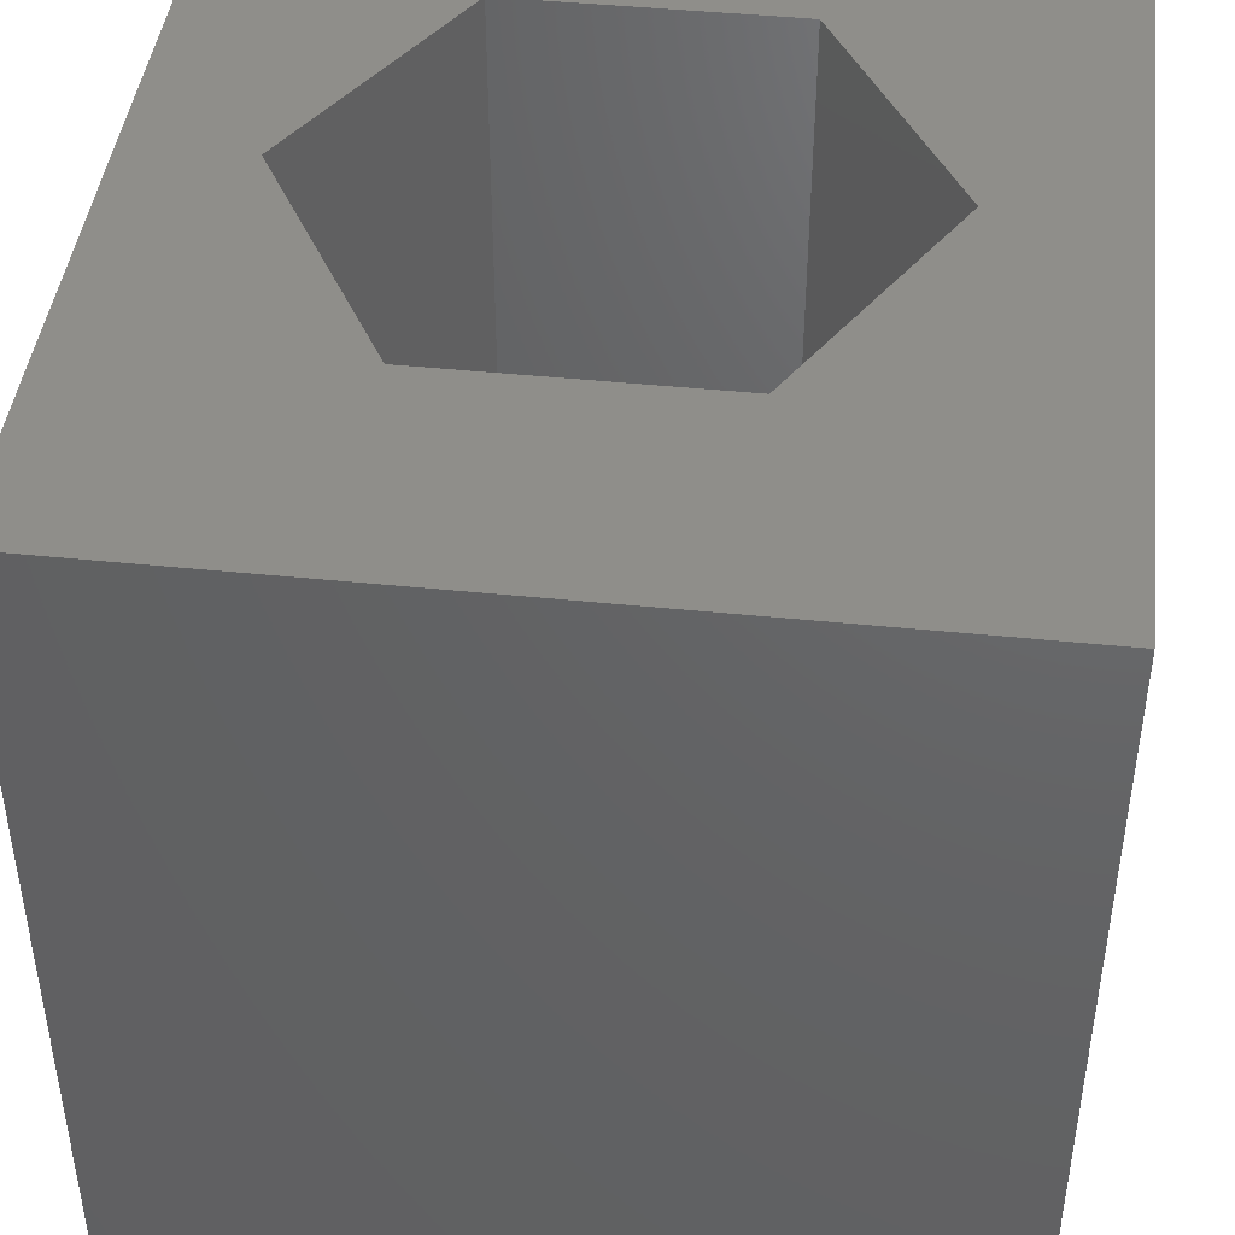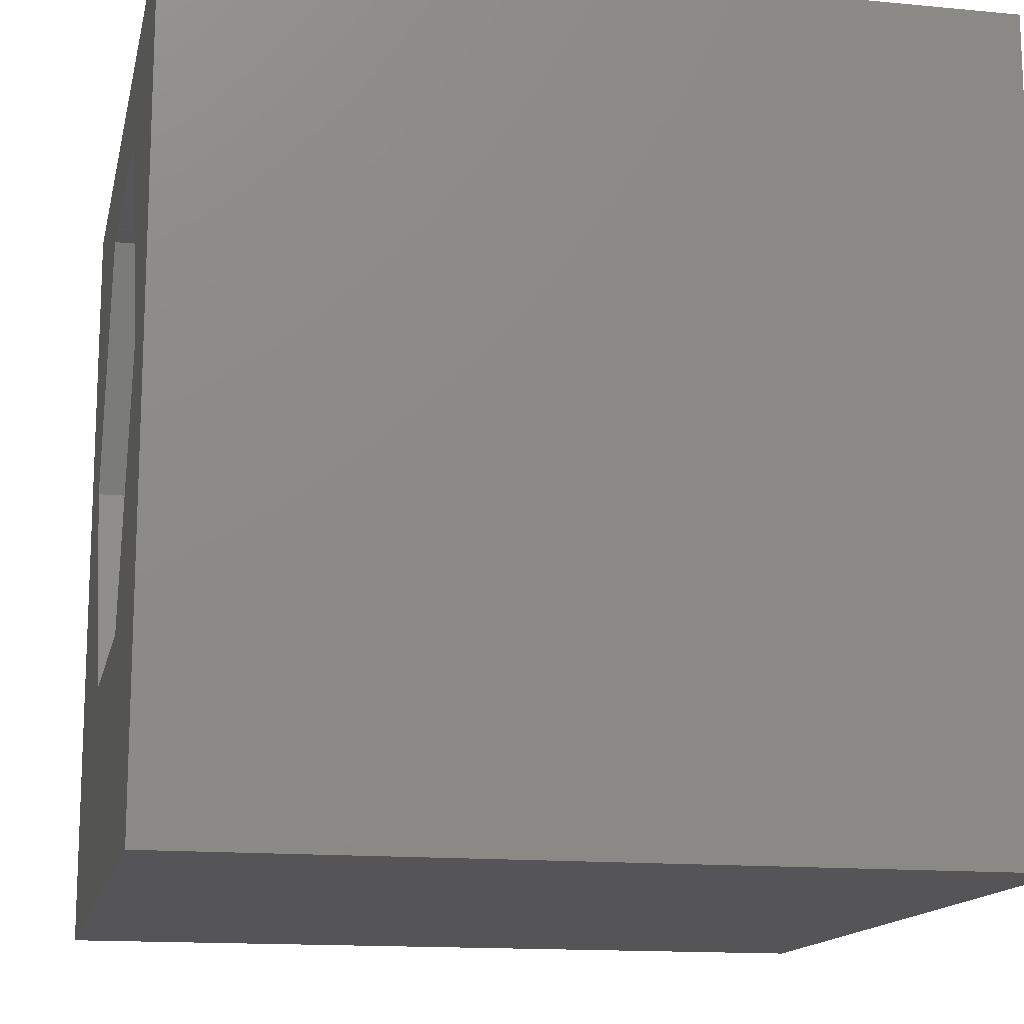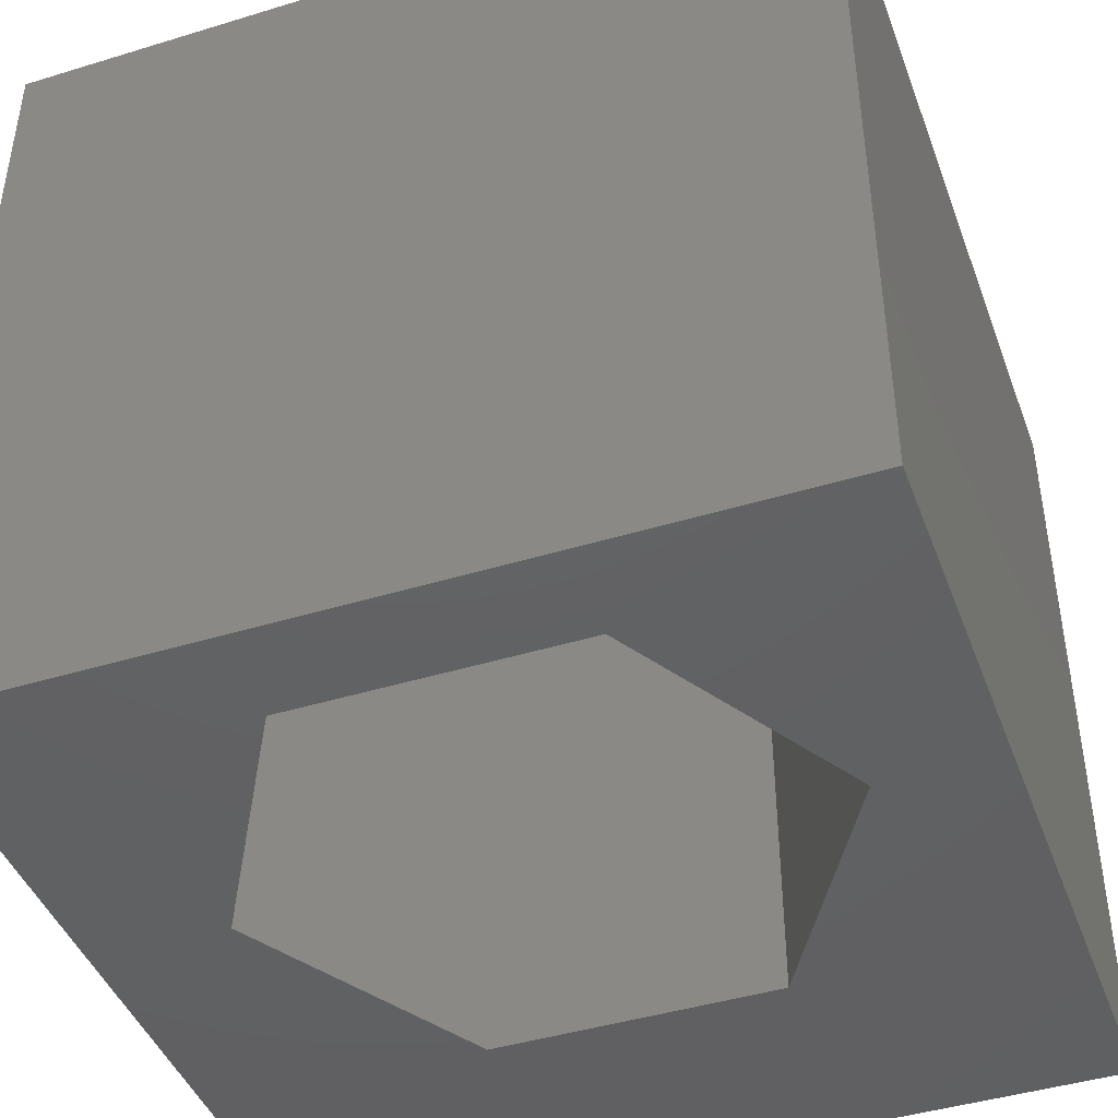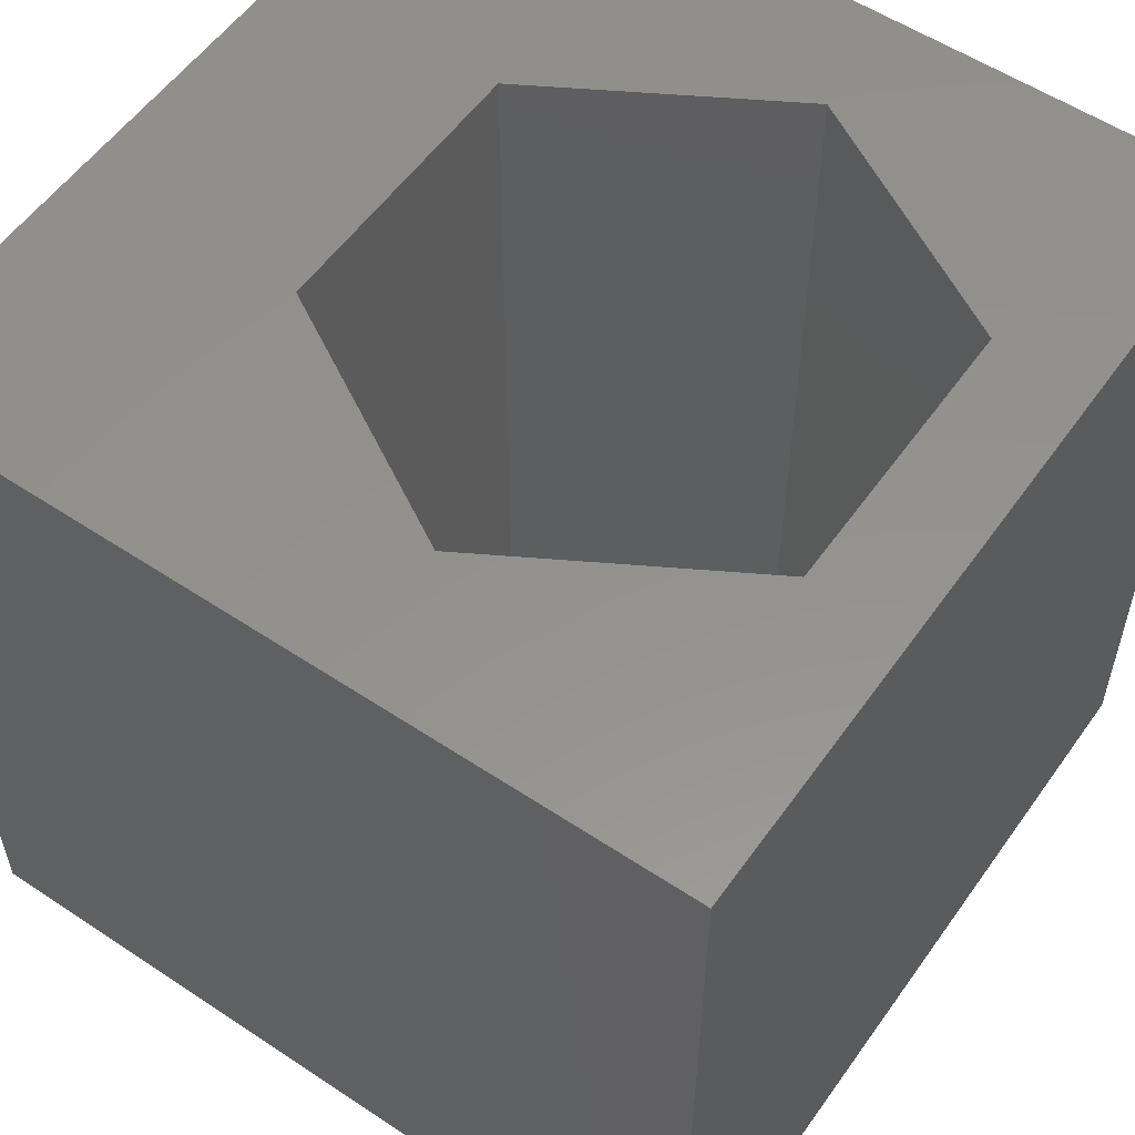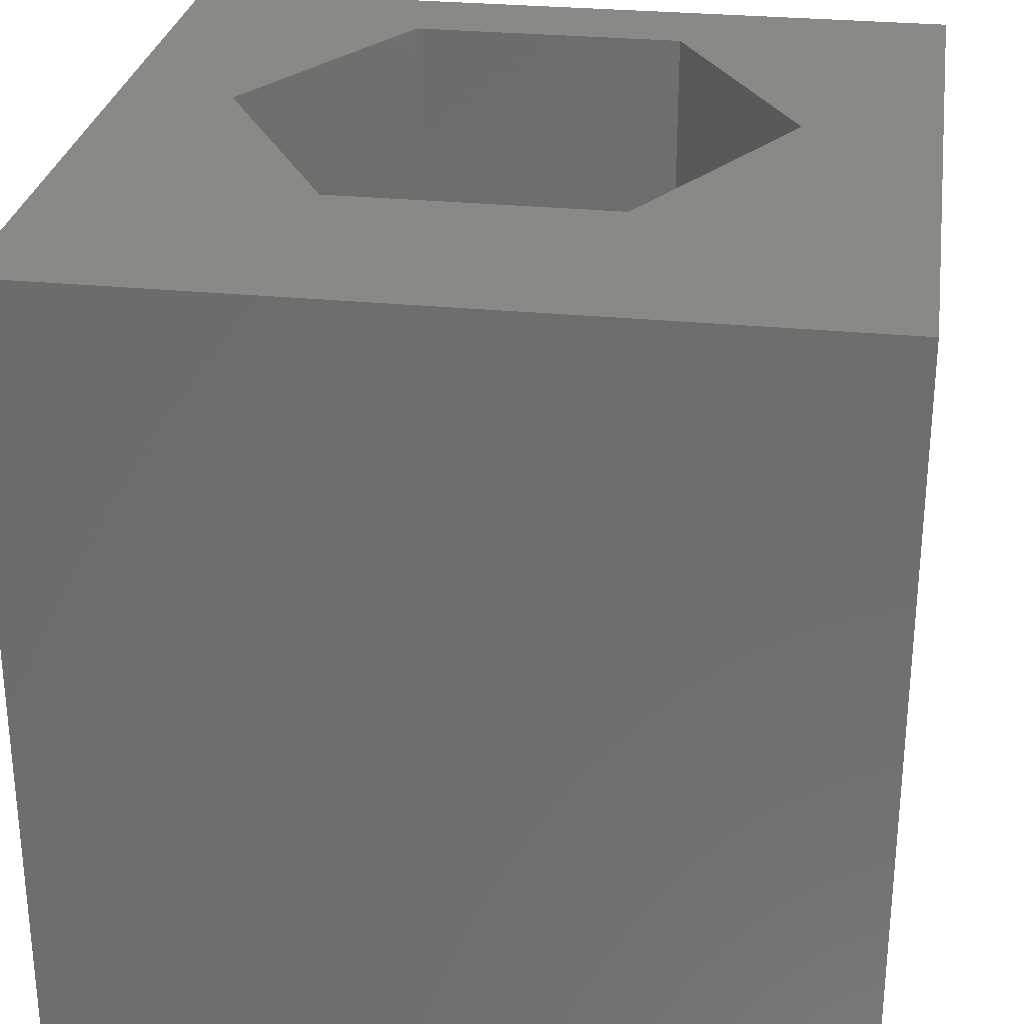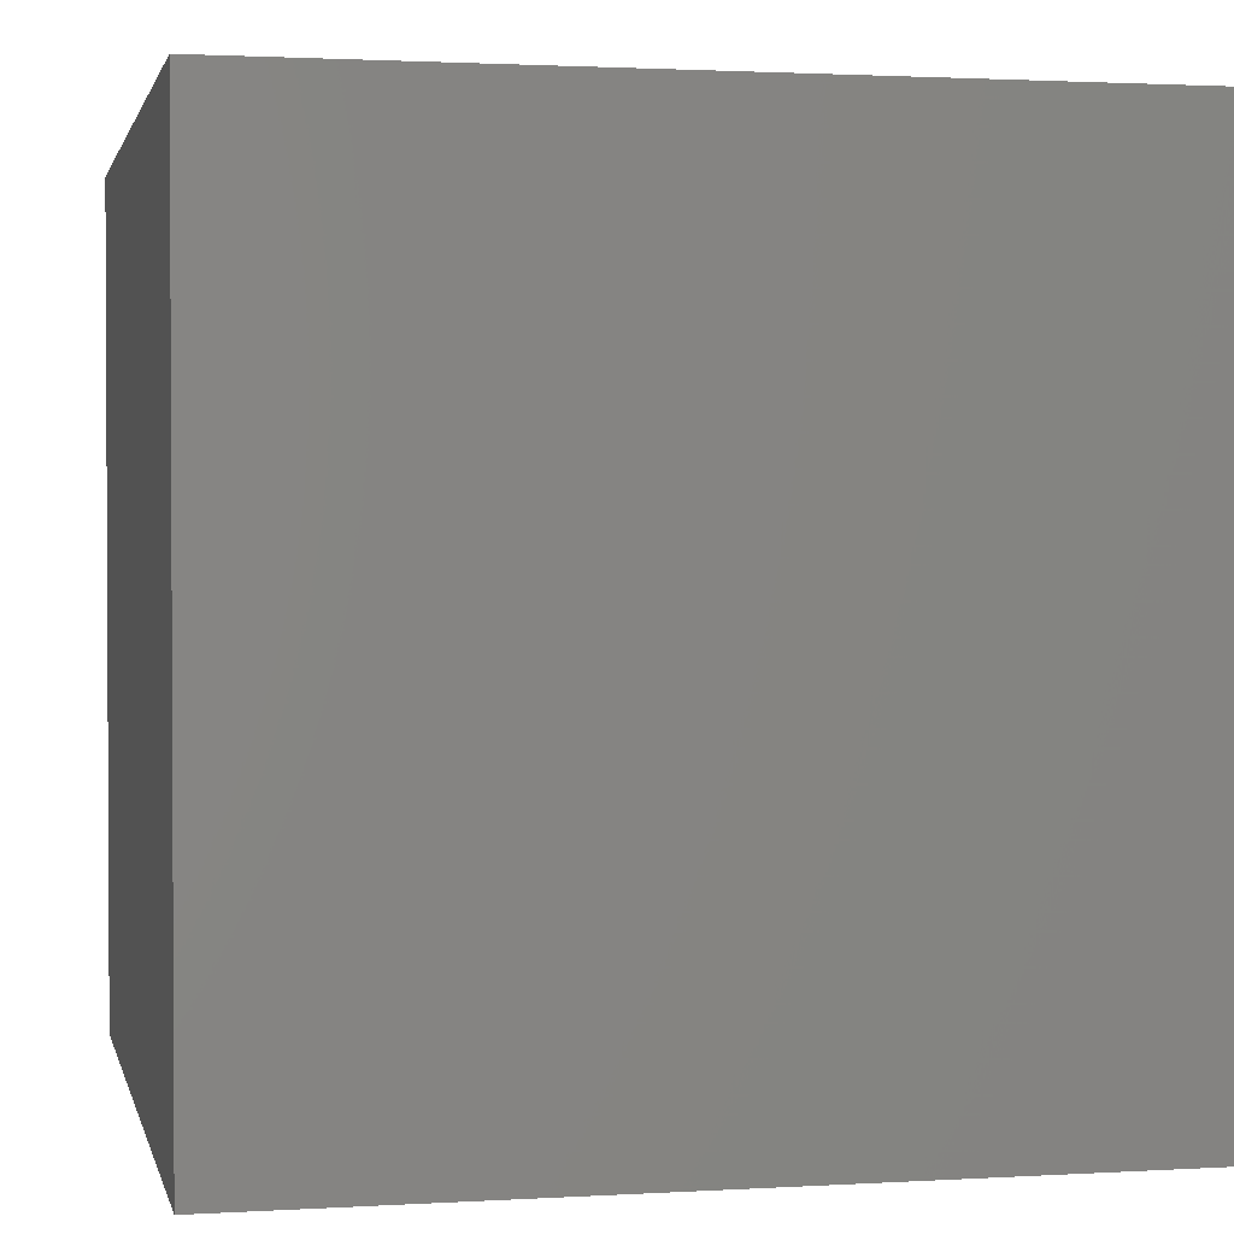
<metadata>
{"format":"stl","ext":"stl","renderer":"f3d","projection":"perspective","resolution":1024,"background":"white","views":[{"elev":43.9,"azim":6.9,"up":"+Z"},{"elev":-14.4,"azim":-101.9,"up":"+Y"},{"elev":-43.8,"azim":-160.2,"up":"+Z"},{"elev":55.8,"azim":124.9,"up":"+Z"},{"elev":28.2,"azim":8.6,"up":"+Z"},{"elev":1.7,"azim":-102.2,"up":"+Z"}]}
</metadata>
<code>
# stl→obj: 20 verts, 40 faces
v 0 10 10
v 0 10 0
v 0 0 10
v 0 0 0
v 10 10 10
v 8.341 5.821 10
v 10 0 10
v 6.616 2.833 10
v 3.166 2.833 10
v 1.44 5.821 10
v 3.166 8.81 10
v 6.616 8.81 10
v 10 10 0
v 10 0 0
v 1.44 5.821 0
v 3.166 2.833 0
v 6.616 2.833 0
v 8.341 5.821 0
v 6.616 8.81 0
v 3.166 8.81 0
f 1 2 3
f 3 2 4
f 5 6 7
f 7 6 8
f 7 8 3
f 8 9 3
f 3 9 10
f 3 10 1
f 1 10 11
f 1 11 5
f 5 11 12
f 5 12 6
f 13 5 14
f 14 5 7
f 2 15 4
f 4 15 16
f 4 16 14
f 16 17 14
f 14 17 18
f 14 18 13
f 13 18 19
f 13 19 2
f 2 19 20
f 2 20 15
f 5 13 1
f 1 13 2
f 14 7 4
f 4 7 3
f 15 20 10
f 10 20 11
f 20 19 11
f 11 19 12
f 19 18 12
f 12 18 6
f 18 17 6
f 6 17 8
f 17 16 8
f 8 16 9
f 16 15 9
f 9 15 10

</code>
